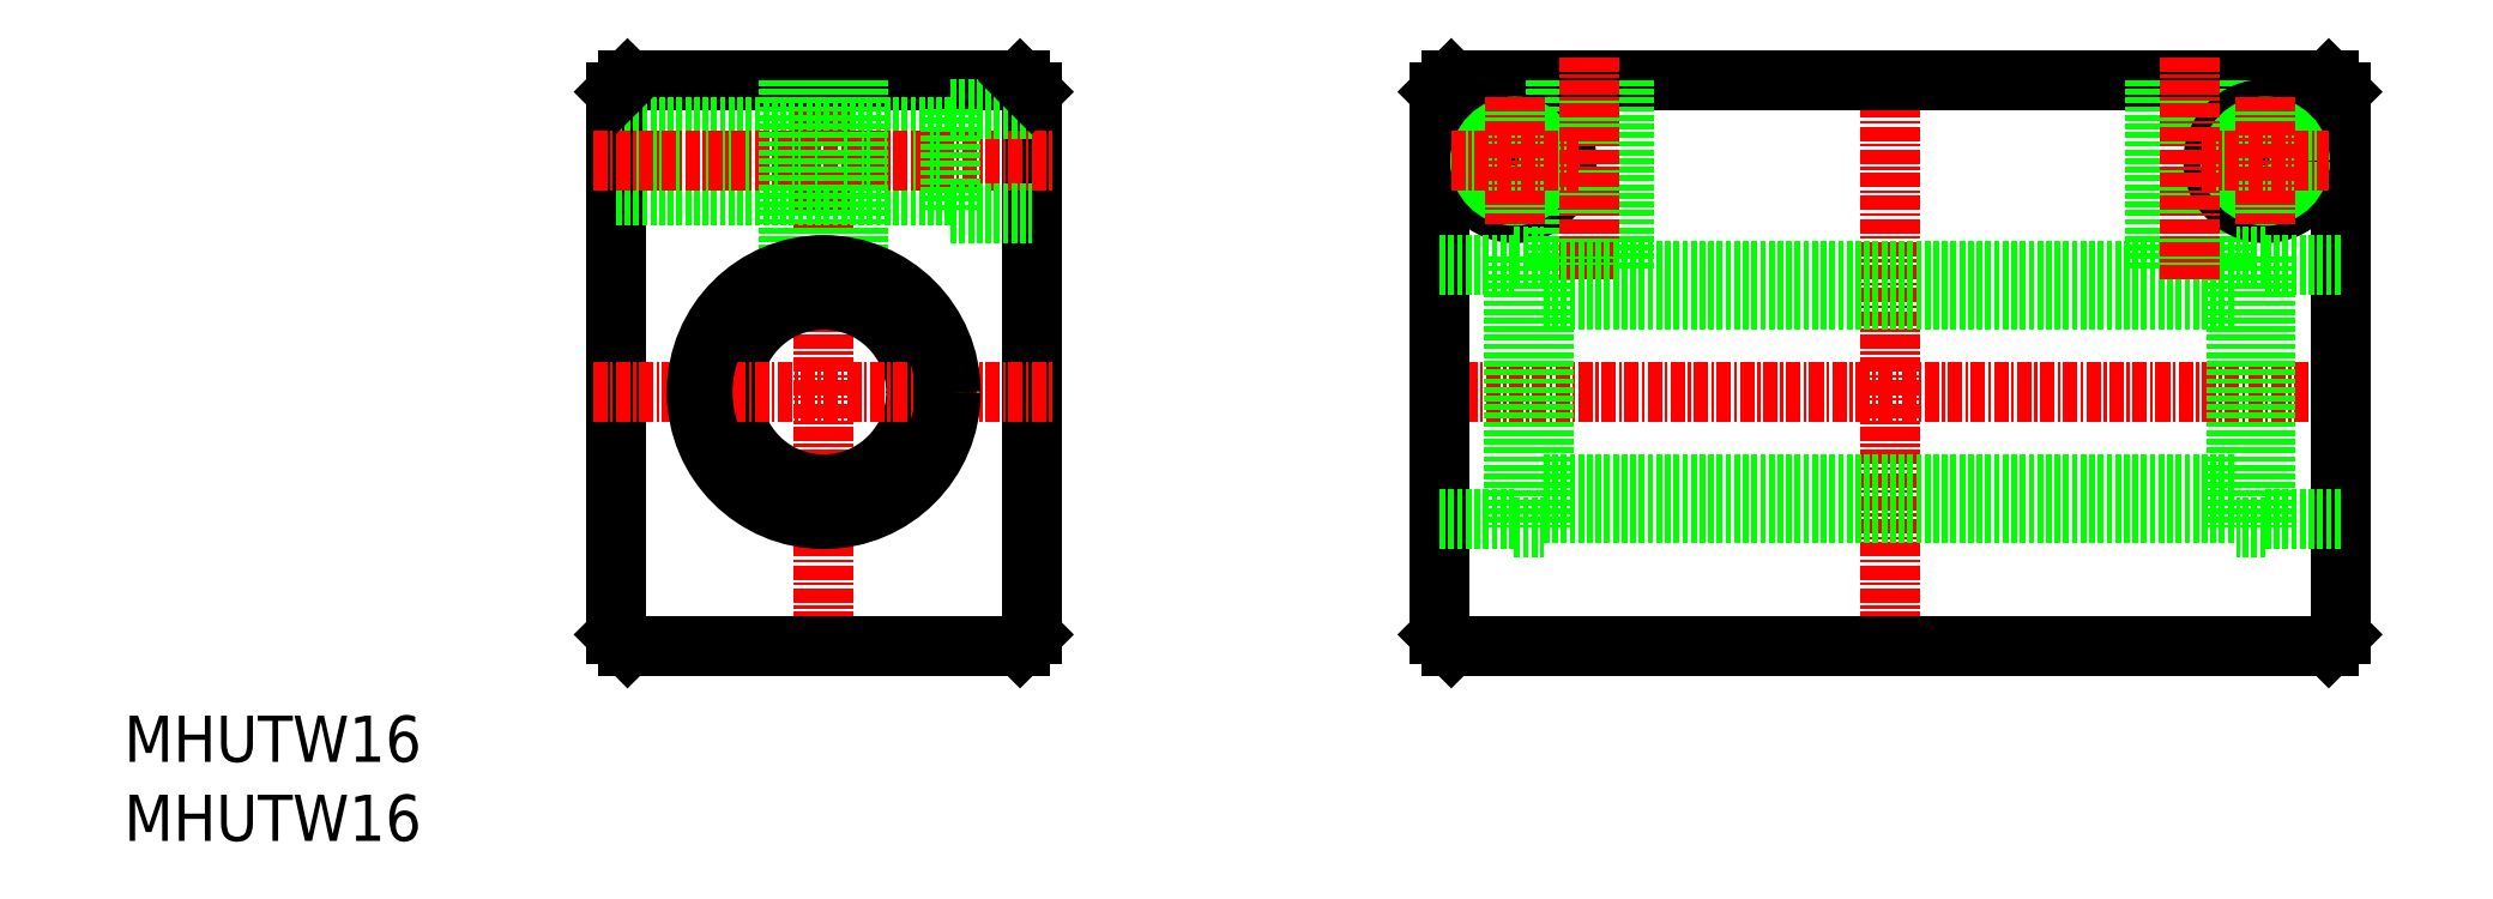
<metadata>
{"format":"dxf","ext":"dxf","renderer":"ezdxf+matplotlib","layout":"modelspace","background":"white","min_lineweight":24,"dpi":150}
</metadata>
<code>
0
SECTION
2
ENTITIES
0
LINE
8
CENTER
10
754.2
20
119
30
0
11
836.2
21
119
31
0
0
TEXT
8
0
10
642.2
20
86.95
30
0
40
4
1
MHUTW16
0
LINE
8
0
10
720.8
20
145
30
0
11
720.8
21
97.98
31
0
0
LINE
8
0
10
684.8
20
145
30
0
11
684.8
21
97.98
31
0
0
LINE
8
CENTER
10
702.8
20
148
30
0
11
702.8
21
94.98
31
0
0
LINE
8
0
10
685.8
20
96.98
30
0
11
719.8
21
96.98
31
0
0
LINE
8
0
10
684.8
20
97.98
30
0
11
685.8
21
96.98
31
0
0
LINE
8
0
10
720.8
20
97.98
30
0
11
719.8
21
96.98
31
0
0
LINE
8
0
10
685.8
20
146
30
0
11
719.8
21
146
31
0
0
LINE
8
0
10
684.8
20
142
30
0
11
713.8
21
142
31
0
0
LINE
8
0
10
684.8
20
141.5
30
0
11
713.8
21
141.5
31
0
0
LINE
8
0
10
684.8
20
136
30
0
11
713.8
21
136
31
0
0
LINE
8
0
10
684.8
20
136.5
30
0
11
713.8
21
136.5
31
0
0
CIRCLE
8
0
10
702.8
20
119
30
0
40
8
0
LINE
8
CENTER
10
682.8
20
139
30
0
11
722.8
21
139
31
0
0
LINE
8
CENTER
10
682.8
20
119
30
0
11
722.8
21
119
31
0
0
LINE
8
0
10
699.8
20
146
30
0
11
699.8
21
129.6
31
0
0
LINE
8
0
10
700.3
20
146
30
0
11
700.3
21
129.7
31
0
0
LINE
8
0
10
685.8
20
146
30
0
11
684.8
21
145
31
0
0
LINE
8
0
10
705.8
20
146
30
0
11
705.8
21
129.6
31
0
0
LINE
8
0
10
705.3
20
146
30
0
11
705.3
21
129.7
31
0
0
LINE
8
0
10
713.8
20
143.5
30
0
11
713.8
21
134.5
31
0
0
LINE
8
0
10
720.8
20
121.5
30
0
11
720.8
21
121.5
31
0
0
LINE
8
0
10
713.8
20
134.5
30
0
11
720.8
21
134.5
31
0
0
LINE
8
0
10
720.8
20
133.2
30
0
11
720.8
21
133.2
31
0
0
LINE
8
0
10
713.8
20
143.5
30
0
11
720.8
21
143.5
31
0
0
LINE
8
0
10
719.8
20
146
30
0
11
720.8
21
145
31
0
0
LINE
8
0
10
834.2
20
145
30
0
11
834.2
21
97.98
31
0
0
LINE
8
0
10
756.2
20
145
30
0
11
756.2
21
97.98
31
0
0
LINE
8
0
10
765.2
20
130.7
30
0
11
765.2
21
107.3
31
0
0
LINE
8
0
10
762.6
20
130.7
30
0
11
762.6
21
107.3
31
0
0
LINE
8
0
10
827.7
20
130.7
30
0
11
827.7
21
107.3
31
0
0
LINE
8
0
10
825.2
20
130.7
30
0
11
825.2
21
107.3
31
0
0
LINE
8
CENTER
10
795.2
20
148
30
0
11
795.2
21
94.98
31
0
0
LINE
8
0
10
757.2
20
96.98
30
0
11
833.2
21
96.98
31
0
0
LINE
8
0
10
765.2
20
108.5
30
0
11
825.2
21
108.5
31
0
0
LINE
8
0
10
757.2
20
96.98
30
0
11
756.2
21
97.98
31
0
0
LINE
8
0
10
762.6
20
107.3
30
0
11
765.2
21
107.3
31
0
0
LINE
8
0
10
756.2
20
108
30
0
11
762.6
21
108
31
0
0
LINE
8
0
10
827.7
20
107.3
30
0
11
825.2
21
107.3
31
0
0
LINE
8
0
10
834.2
20
97.98
30
0
11
833.2
21
96.98
31
0
0
LINE
8
0
10
834.2
20
108
30
0
11
827.7
21
108
31
0
0
LINE
8
0
10
757.2
20
146
30
0
11
833.2
21
146
31
0
0
CIRCLE
8
0
10
762.7
20
139
30
0
40
4.5
0
LINE
8
0
10
771.7
20
146
30
0
11
771.7
21
129.5
31
0
0
LINE
8
0
10
766.7
20
146
30
0
11
766.7
21
129.5
31
0
0
LINE
8
0
10
766.2
20
146
30
0
11
766.2
21
129.5
31
0
0
LINE
8
0
10
772.2
20
146
30
0
11
772.2
21
129.5
31
0
0
CIRCLE
8
0
10
762.7
20
139
30
0
40
2.5
0
CIRCLE
8
0
10
762.7
20
139
30
0
40
3
0
LINE
8
CENTER
10
762.7
20
144.5
30
0
11
762.7
21
133.5
31
0
0
LINE
8
CENTER
10
769.2
20
148
30
0
11
769.2
21
128.4
31
0
0
LINE
8
0
10
765.2
20
111
30
0
11
825.2
21
111
31
0
0
LINE
8
0
10
765.2
20
127
30
0
11
825.2
21
127
31
0
0
LINE
8
0
10
765.2
20
129.5
30
0
11
825.2
21
129.5
31
0
0
LINE
8
CENTER
10
757.2
20
139
30
0
11
768.2
21
139
31
0
0
LINE
8
0
10
762.6
20
130.7
30
0
11
765.2
21
130.7
31
0
0
LINE
8
0
10
756.2
20
130
30
0
11
762.6
21
130
31
0
0
LINE
8
0
10
757.2
20
146
30
0
11
756.2
21
145
31
0
0
LINE
8
0
10
823.7
20
146
30
0
11
823.7
21
129.5
31
0
0
LINE
8
0
10
818.7
20
146
30
0
11
818.7
21
129.5
31
0
0
LINE
8
0
10
824.2
20
146
30
0
11
824.2
21
129.5
31
0
0
LINE
8
0
10
818.2
20
146
30
0
11
818.2
21
129.5
31
0
0
CIRCLE
8
0
10
827.7
20
139
30
0
40
4.5
0
CIRCLE
8
0
10
827.7
20
139
30
0
40
2.5
0
CIRCLE
8
0
10
827.7
20
139
30
0
40
3
0
LINE
8
0
10
827.7
20
130.7
30
0
11
825.2
21
130.7
31
0
0
LINE
8
CENTER
10
822.2
20
139
30
0
11
833.2
21
139
31
0
0
LINE
8
0
10
834.2
20
130
30
0
11
827.7
21
130
31
0
0
LINE
8
0
10
833.2
20
146
30
0
11
834.2
21
145
31
0
0
TEXT
8
0
10
642.2
20
80.11
30
0
40
4
1
MHUTW16
0
CIRCLE
8
0
10
702.8
20
119
30
0
40
11
0
CIRCLE
8
0
10
702.8
20
119
30
0
40
10.5
0
LINE
8
CENTER
10
821.2
20
148
30
0
11
821.2
21
128.4
31
0
0
LINE
8
CENTER
10
827.7
20
144.5
30
0
11
827.7
21
133.5
31
0
0
ENDSEC
0
EOF

</code>
